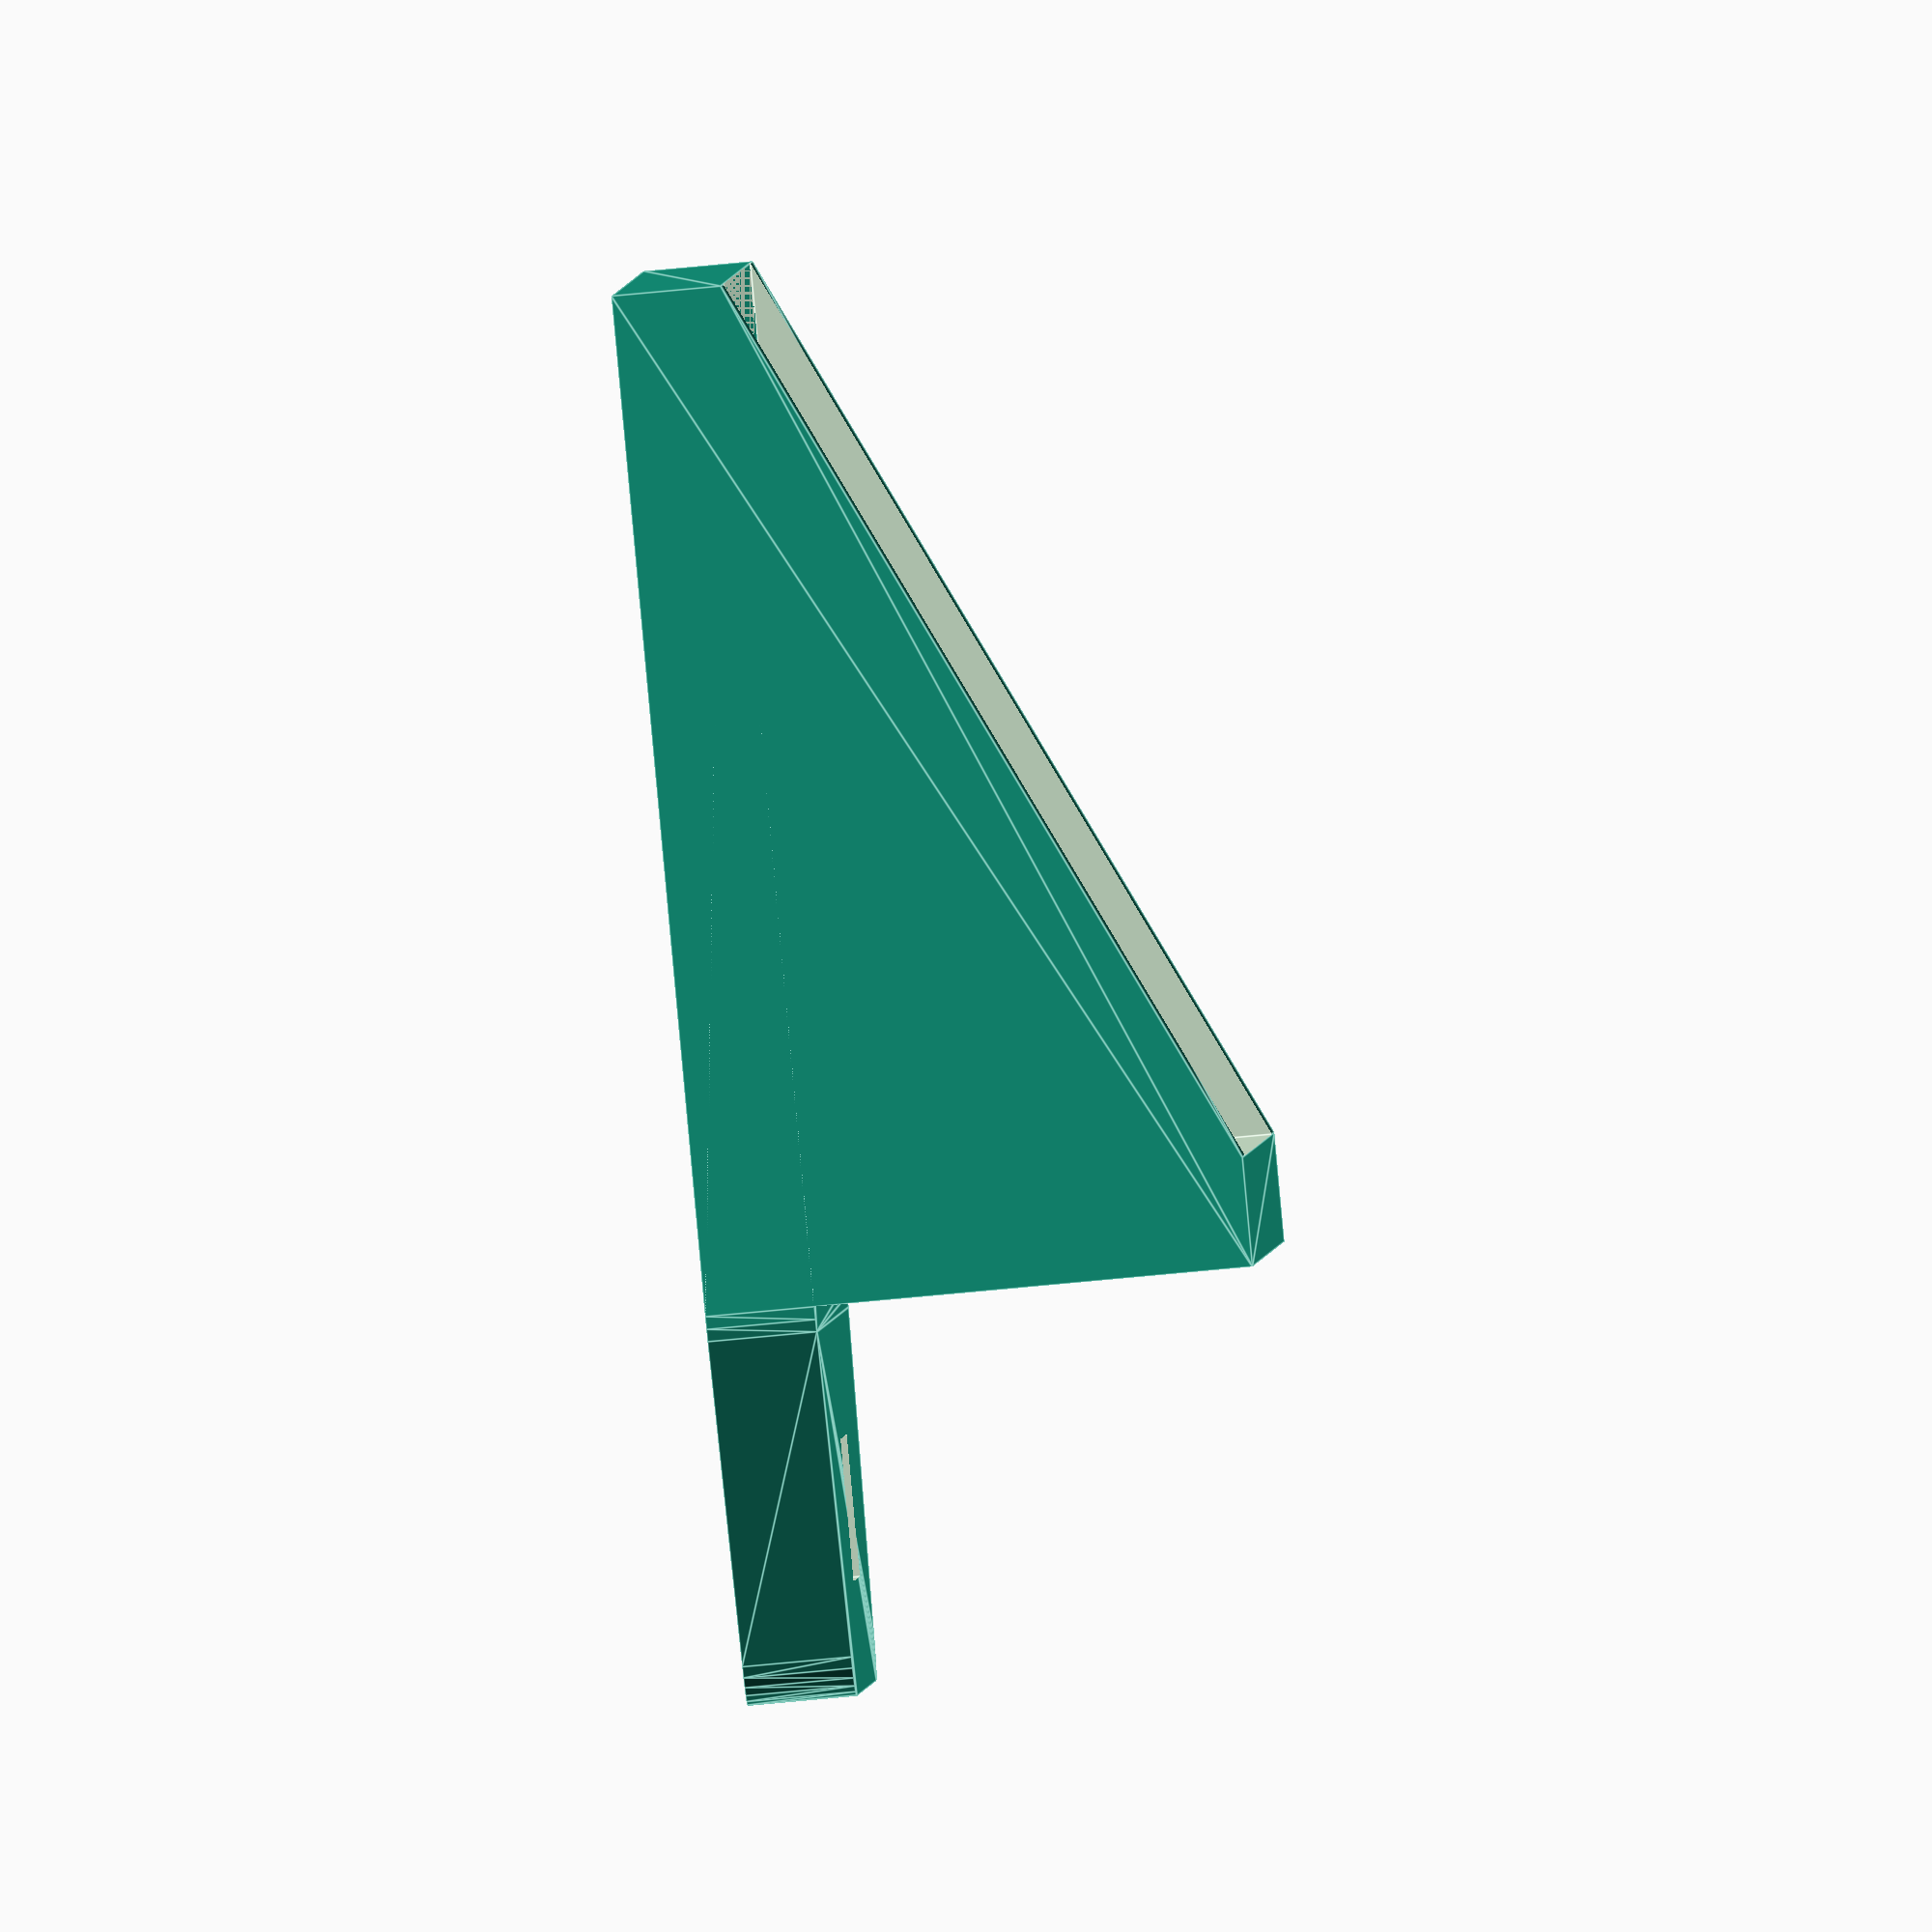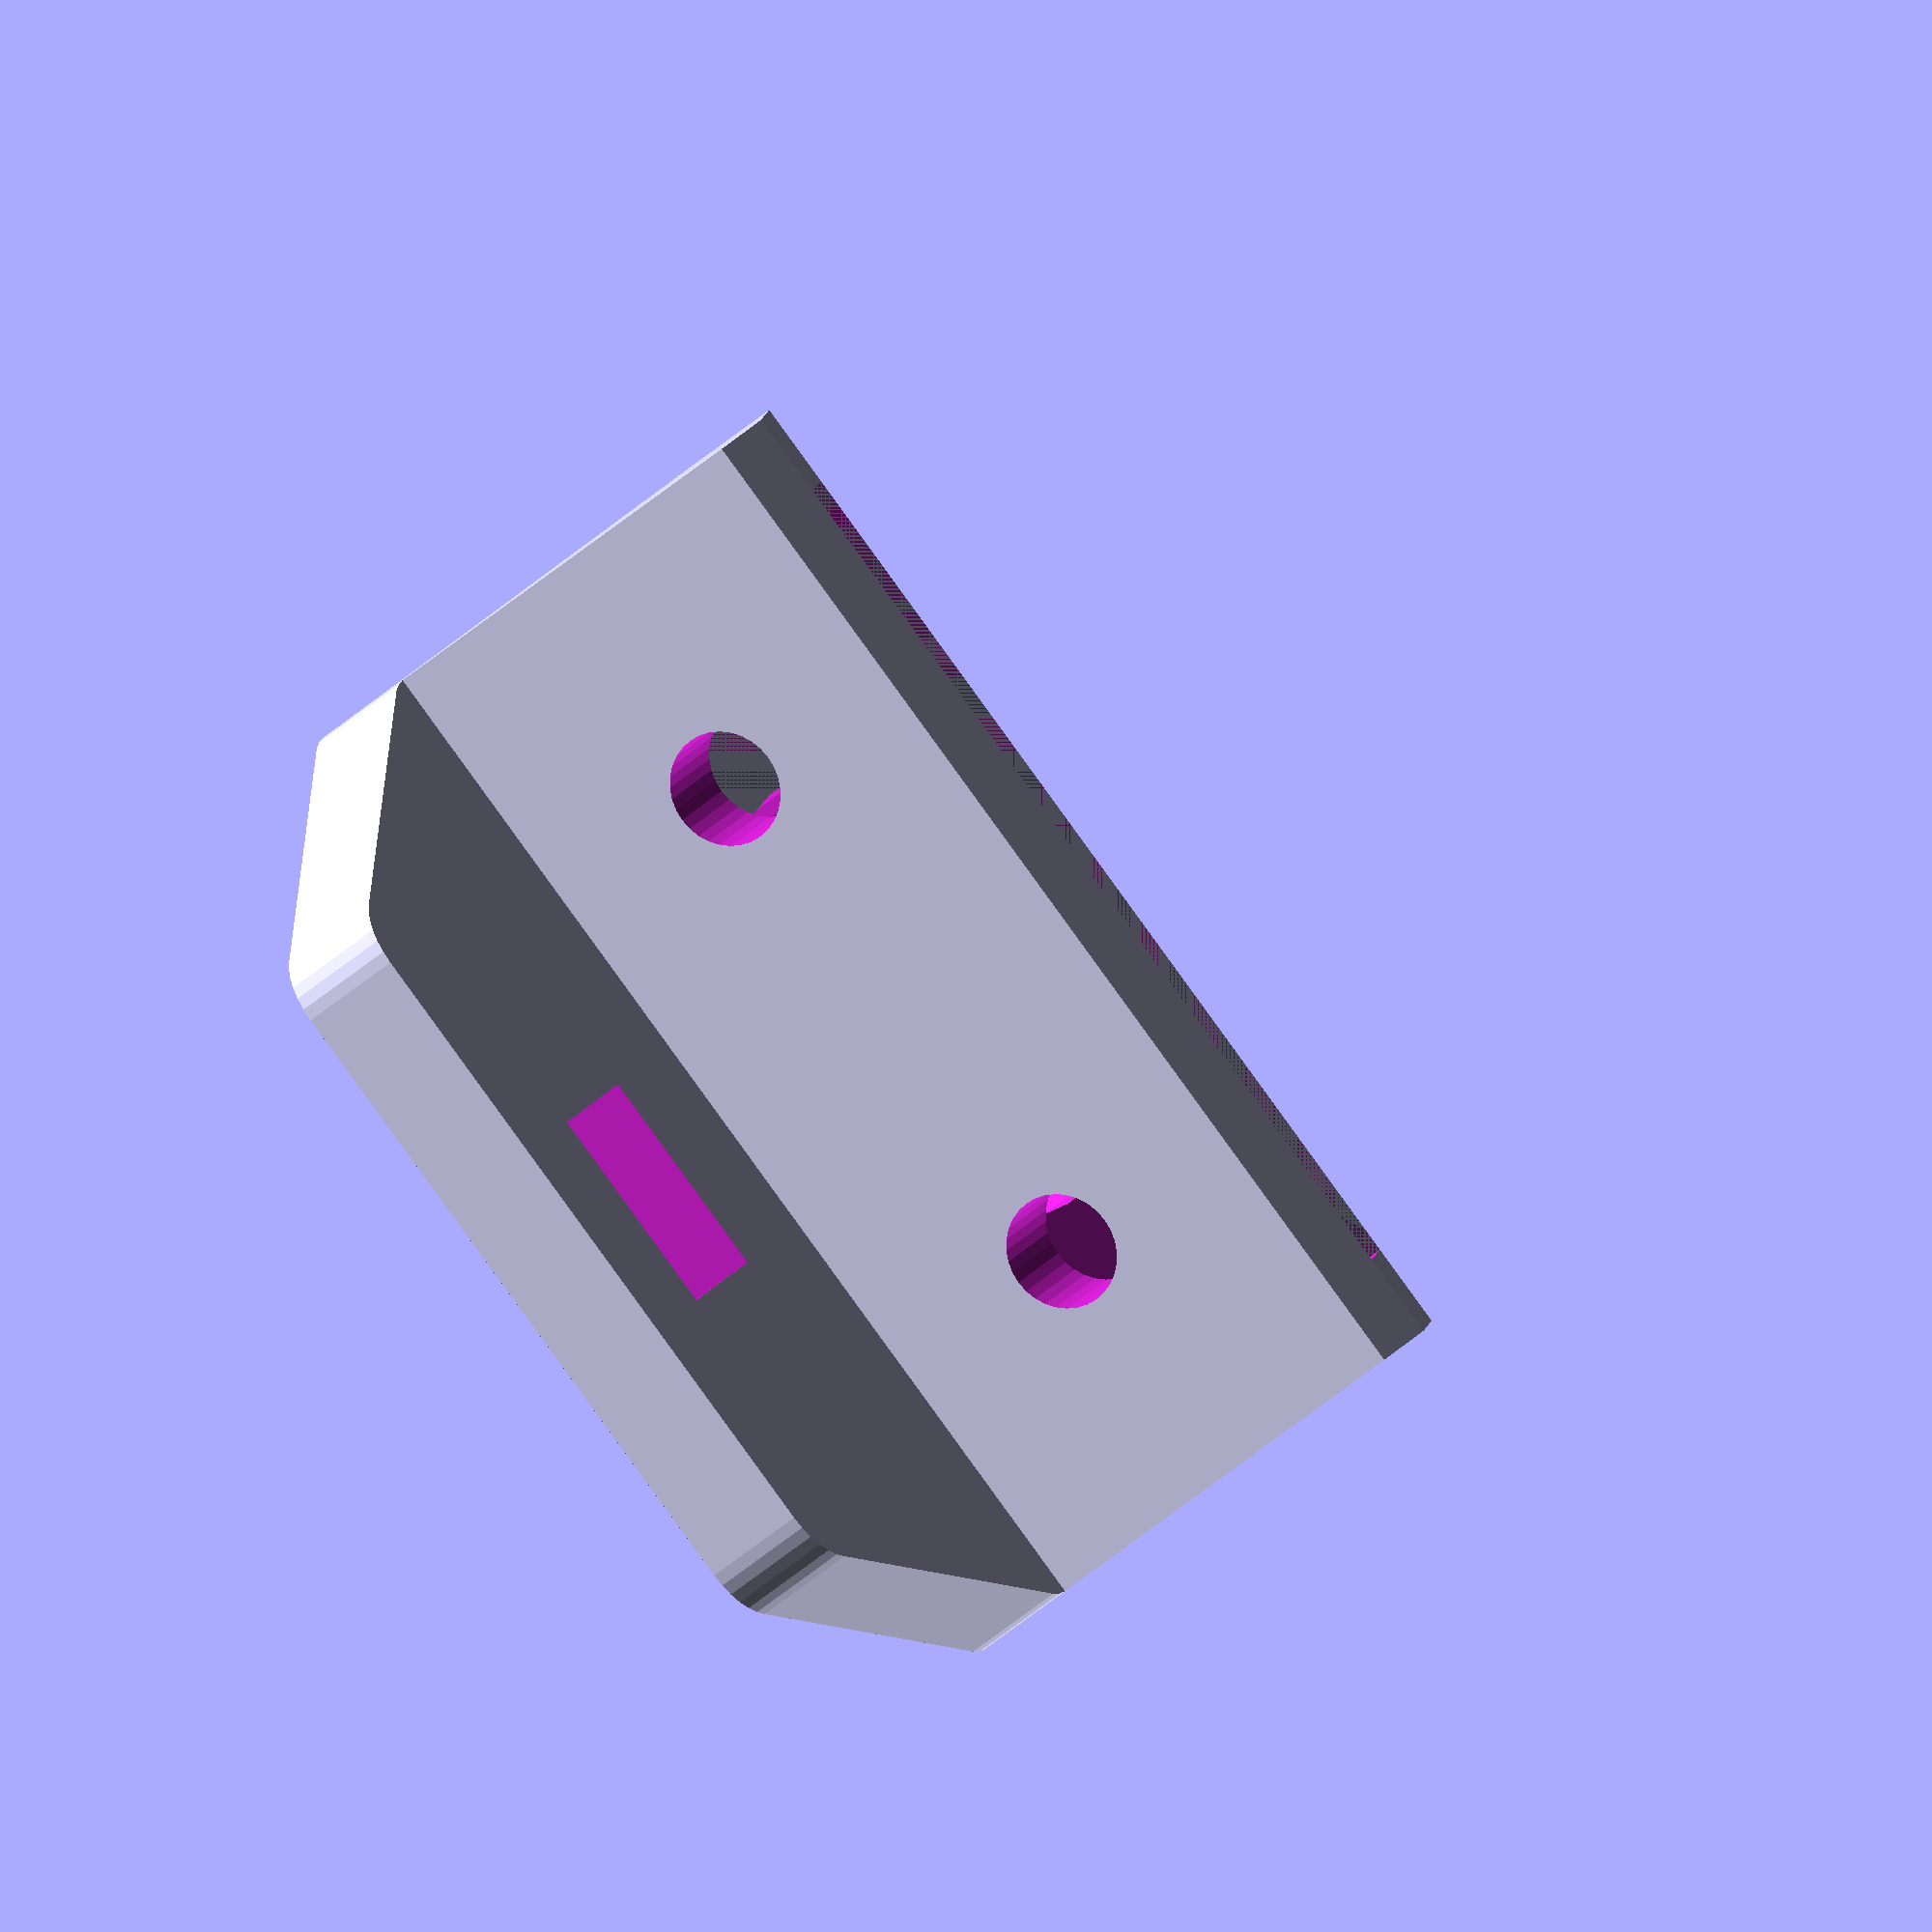
<openscad>
$fn=32;

mgn12h=13;
zconnh=12;
c=mgn12h+zconnh;
nemaw=43.2;
nemah=31;

l=nemaw/2+c;
difference() {
    union() {
        
        hull() {
            translate([-nemaw/2-4,-nemaw/2,0]) cube([nemaw+8,l,5]);
            translate([-nemaw/2-4+3,c,0]) cylinder(d=6,h=5);
            translate([-nemaw/2-4+3+7,c+15,0]) cylinder(d=6,h=5);
            translate([nemaw/2+4-3-7,c+15,0]) cylinder(d=6,h=5);
            translate([nemaw/2+4-3,c,0]) cylinder(d=6,h=5);
        }
        difference() {
            hull() {
                translate([-nemaw/2-4,-nemaw/2,0]) cube([nemaw+8,l,5]);
                translate([-nemaw/2-4,c-5,0]) cube([nemaw+8,5,25]);
            }
            translate([-nemaw/2,-nemaw/2-1,5]) cube([nemaw, l-5+1, 30]);
        } 
    }
    
    // motor
    translate([0,0,-1]) {
        hull() {
            translate([0,1.5,0]) cylinder(d=23,h=10);
            translate([0,-1.5,0]) cylinder(d=23,h=10);
        }
        for (x=[-nemah/2,nemah/2]) for (y=[-nemah/2,nemah/2]) hull() {
            translate([x,y-1.5,0]) cylinder(d=3.2,h=10);
            translate([x,y+1.5,0]) cylinder(d=3.2,h=10);
        }
    }
    
    // connector
    translate([-5,c+10-3.5,-1]) cube([10,6.5,10]);
//    translate([13-4.5,c+10-3,-1]) cube([9,5.8,10]);
    
    translate([-13,c-6,15]) rotate([-90,0,0]) cylinder(d=5.4,h=10);
    translate([13,c-6,15]) rotate([-90,0,0]) cylinder(d=5.4,h=10);
}
</openscad>
<views>
elev=71.5 azim=107.3 roll=275.5 proj=o view=edges
elev=229.8 azim=31.3 roll=226.5 proj=o view=solid
</views>
